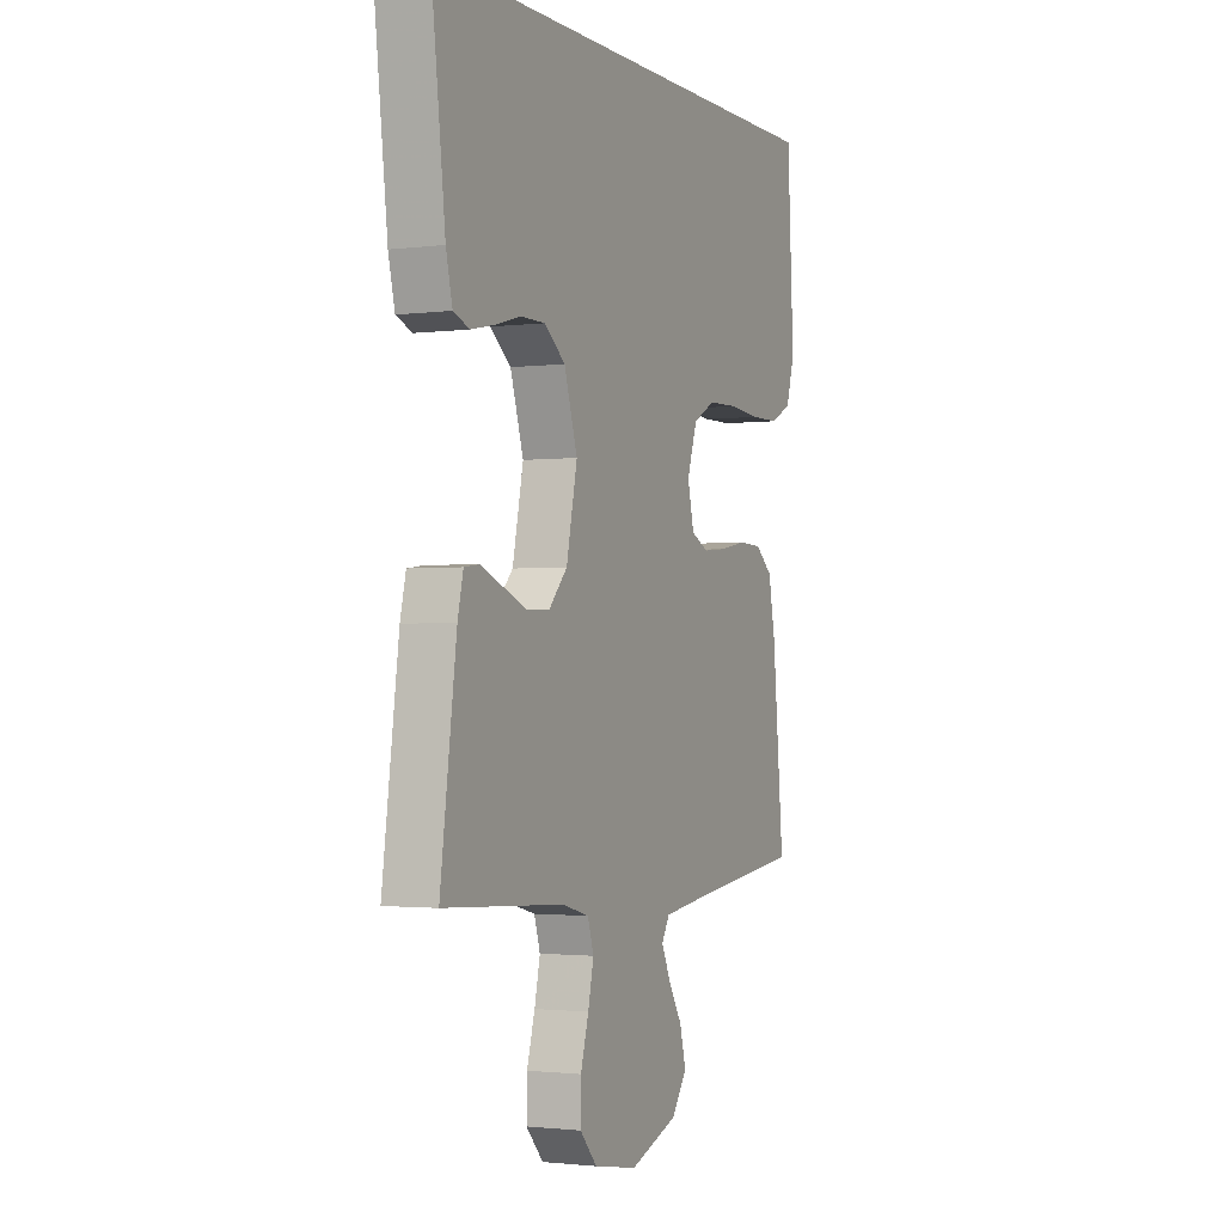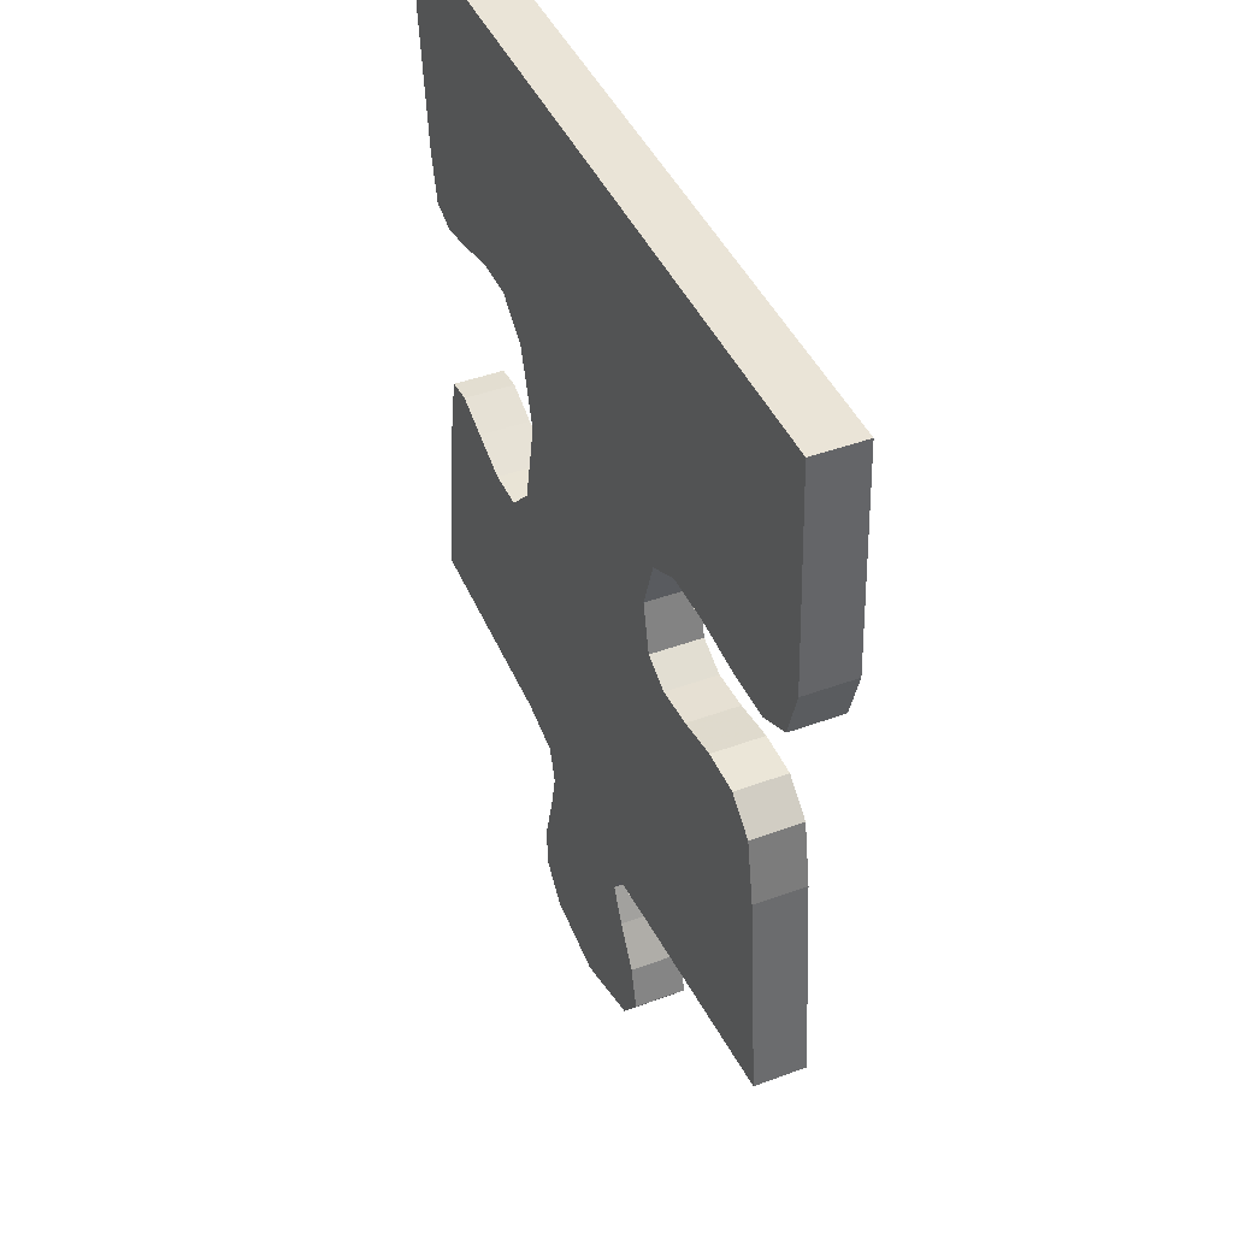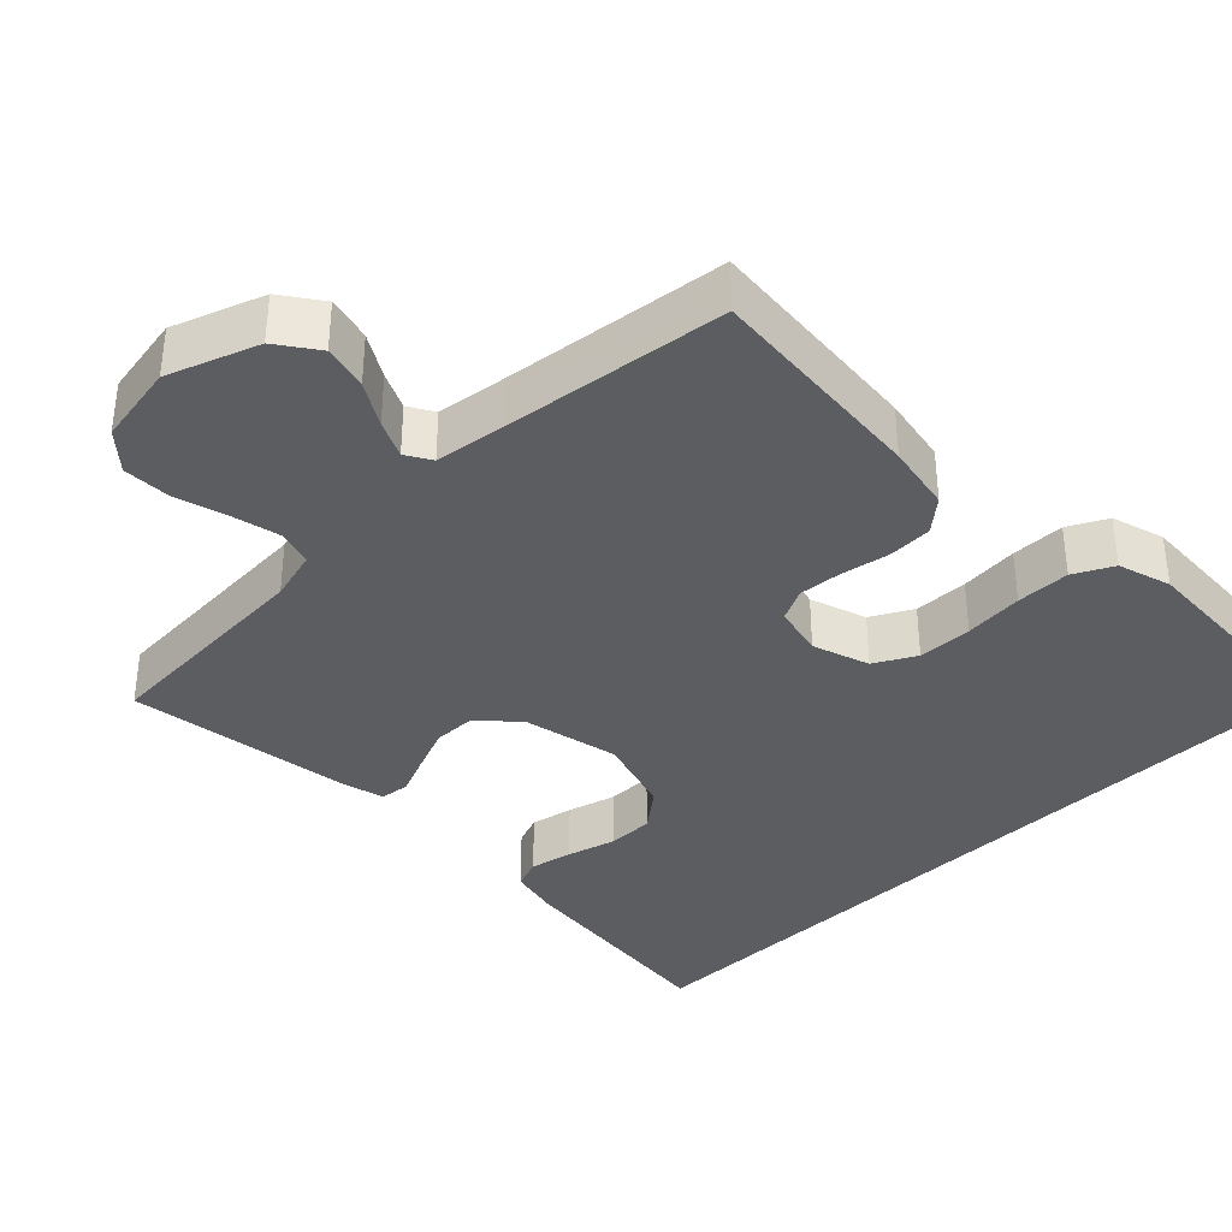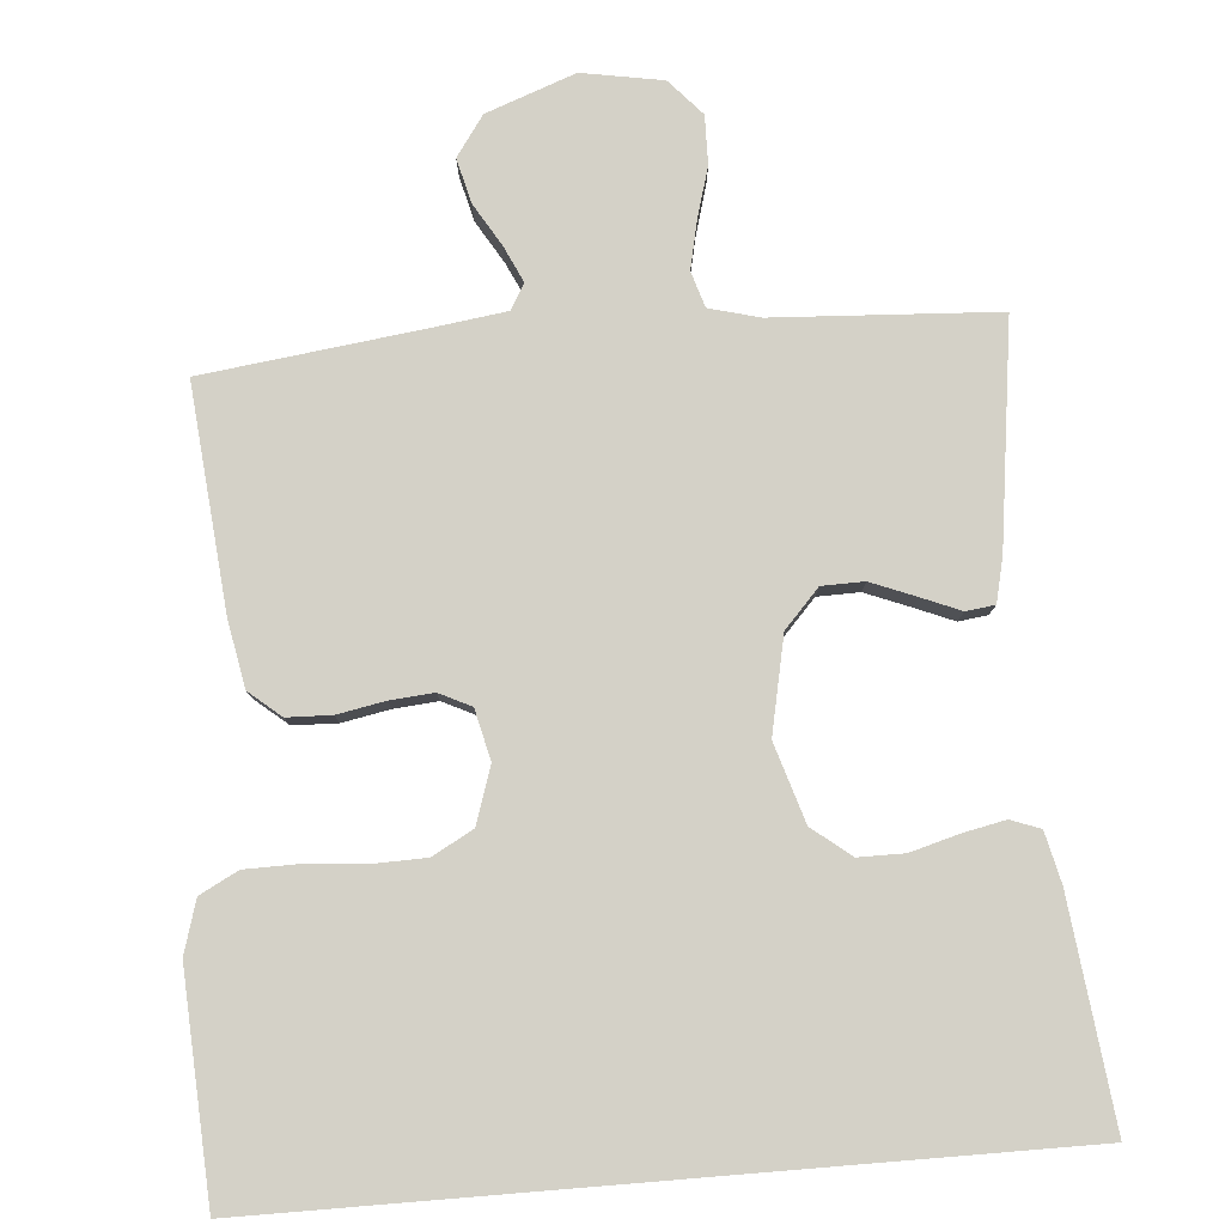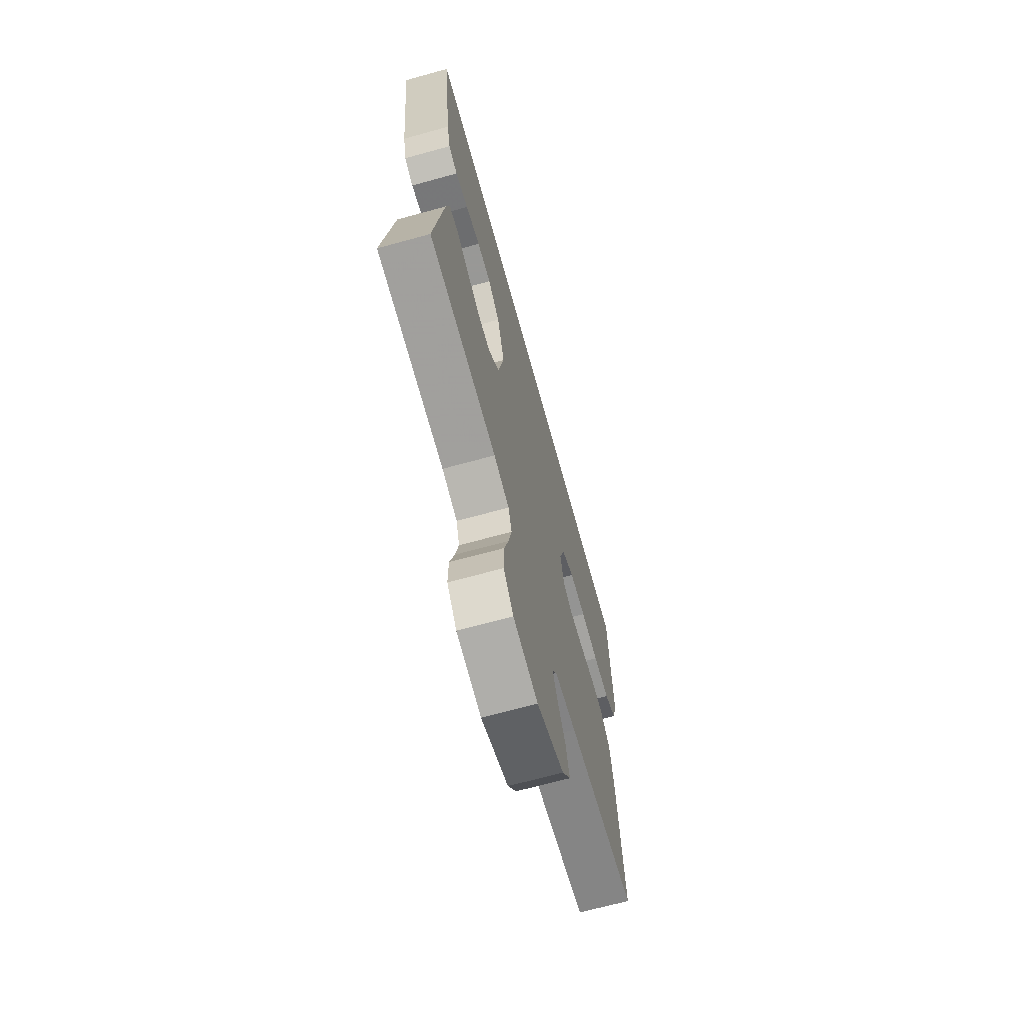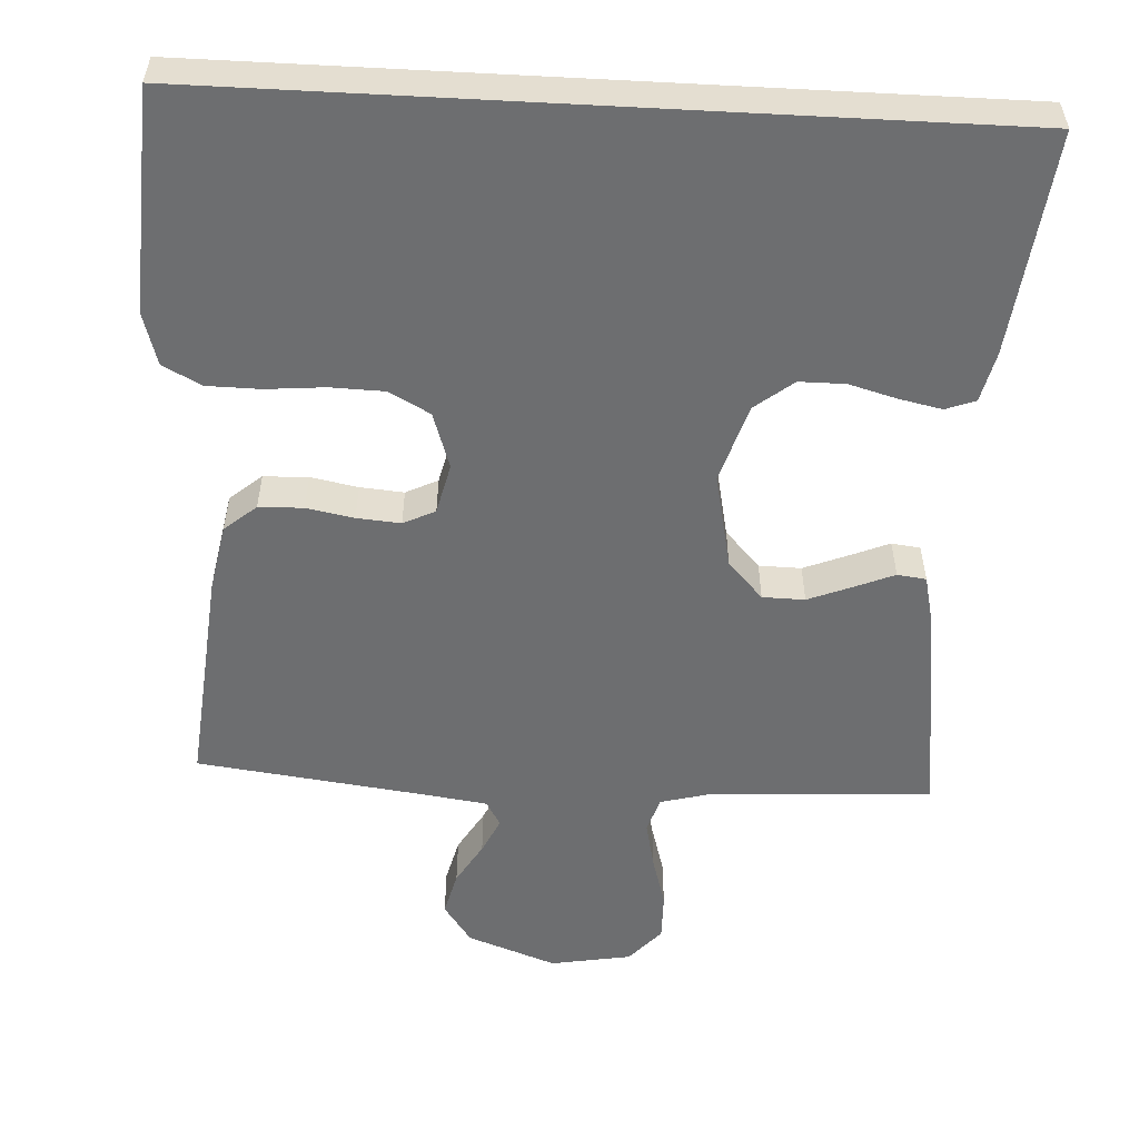
<metadata>
{"format":"obj","ext":"obj","renderer":"f3d","projection":"perspective","resolution":1024,"background":"white","views":[{"elev":-1.8,"azim":114.6,"up":"+Z"},{"elev":43.9,"azim":-113.4,"up":"+Z"},{"elev":-36.5,"azim":-135.4,"up":"+Y"},{"elev":79.8,"azim":-4.7,"up":"+Y"},{"elev":-68.5,"azim":105.4,"up":"+Z"},{"elev":-54.3,"azim":-3.1,"up":"+Y"}]}
</metadata>
<code>
v -0.531 0.07 0.5
v 0.523 0.07 0.5
v 0.488 0.07 0.2
v 0.472 0.07 0.132
v 0.432 0.07 0.117
v 0.375 0.07 0.129
v 0.31 0.07 0.147
v 0.248 0.07 0.147
v 0.196 0.07 0.106
v 0.163 0.07 0
v 0.19 0.07 -0.129
v 0.237 0.07 -0.18
v 0.294 0.07 -0.181
v 0.354 0.07 -0.157
v 0.407 0.07 -0.135
v 0.446 0.07 -0.14
v 0.46 0.07 -0.2
v 0.5 0.07 -0.5
v 0.2 0.07 -0.517
v 0.132 0.07 -0.535
v 0.117 0.07 -0.583
v 0.131 0.07 -0.647
v 0.151 0.07 -0.717
v 0.152 0.07 -0.782
v 0.109 0.07 -0.83
v 0 0.07 -0.849
v -0.12 0.07 -0.805
v -0.158 0.07 -0.751
v -0.143 0.07 -0.691
v -0.109 0.07 -0.634
v -0.086 0.07 -0.585
v -0.106 0.07 -0.551
v -0.2 0.07 -0.538
v -0.5 0.07 -0.5
v -0.472 0.07 -0.2
v -0.455 0.07 -0.11
v -0.412 0.07 -0.074
v -0.352 0.07 -0.072
v -0.288 0.07 -0.084
v -0.229 0.07 -0.089
v -0.186 0.07 -0.068
v -0.17 0.07 0
v -0.195 0.07 0.076
v -0.25 0.07 0.106
v -0.323 0.07 0.108
v -0.402 0.07 0.101
v -0.474 0.07 0.102
v -0.526 0.07 0.129
v -0.547 0.07 0.2
v -0.531 0 0.5
v 0.523 0 0.5
v 0.488 0 0.2
v 0.472 0 0.132
v 0.432 0 0.117
v 0.375 0 0.129
v 0.31 0 0.147
v 0.248 0 0.147
v 0.196 0 0.106
v 0.163 0 0
v 0.19 0 -0.129
v 0.237 0 -0.18
v 0.294 0 -0.181
v 0.354 0 -0.157
v 0.407 0 -0.135
v 0.446 0 -0.14
v 0.46 0 -0.2
v 0.5 0 -0.5
v 0.2 0 -0.517
v 0.132 0 -0.535
v 0.117 0 -0.583
v 0.131 0 -0.647
v 0.151 0 -0.717
v 0.152 0 -0.782
v 0.109 0 -0.83
v 0 0 -0.849
v -0.12 0 -0.805
v -0.158 0 -0.751
v -0.143 0 -0.691
v -0.109 0 -0.634
v -0.086 0 -0.585
v -0.106 0 -0.551
v -0.2 0 -0.538
v -0.5 0 -0.5
v -0.472 0 -0.2
v -0.455 0 -0.11
v -0.412 0 -0.074
v -0.352 0 -0.072
v -0.288 0 -0.084
v -0.229 0 -0.089
v -0.186 0 -0.068
v -0.17 0 0
v -0.195 0 0.076
v -0.25 0 0.106
v -0.323 0 0.108
v -0.402 0 0.101
v -0.474 0 0.102
v -0.526 0 0.129
v -0.547 0 0.2
f 45 46 47 48
f 44 45 48 49
f 36 37 38 39
f 36 39 40
f 33 34 35 36
f 32 33 36 40
f 31 32 40 41
f 27 28 29 30
f 27 30 31
f 26 27 31
f 22 23 24 25
f 21 22 25 26
f 20 21 26 31
f 16 17 18 19
f 14 15 16 19
f 13 14 19 20
f 12 13 20 31
f 4 5 6 7
f 2 3 4 7
f 2 7 8
f 44 49 1 2
f 43 44 2 8
f 42 43 8 9
f 41 42 9 10
f 11 12 31 41
f 10 11 41
f 97 96 95 94
f 98 97 94 93
f 88 87 86 85
f 89 88 85
f 85 84 83 82
f 89 85 82 81
f 90 89 81 80
f 79 78 77 76
f 80 79 76
f 80 76 75
f 74 73 72 71
f 75 74 71 70
f 80 75 70 69
f 68 67 66 65
f 68 65 64 63
f 69 68 63 62
f 80 69 62 61
f 56 55 54 53
f 56 53 52 51
f 57 56 51
f 51 50 98 93
f 57 51 93 92
f 58 57 92 91
f 59 58 91 90
f 90 80 61 60
f 90 60 59
f 1 50 51 2
f 2 51 52 3
f 3 52 53 4
f 4 53 54 5
f 5 54 55 6
f 6 55 56 7
f 7 56 57 8
f 8 57 58 9
f 9 58 59 10
f 10 59 60 11
f 11 60 61 12
f 12 61 62 13
f 13 62 63 14
f 14 63 64 15
f 15 64 65 16
f 16 65 66 17
f 17 66 67 18
f 18 67 68 19
f 19 68 69 20
f 20 69 70 21
f 21 70 71 22
f 22 71 72 23
f 23 72 73 24
f 24 73 74 25
f 25 74 75 26
f 26 75 76 27
f 27 76 77 28
f 28 77 78 29
f 29 78 79 30
f 30 79 80 31
f 31 80 81 32
f 32 81 82 33
f 33 82 83 34
f 34 83 84 35
f 35 84 85 36
f 36 85 86 37
f 37 86 87 38
f 38 87 88 39
f 39 88 89 40
f 40 89 90 41
f 41 90 91 42
f 42 91 92 43
f 43 92 93 44
f 44 93 94 45
f 45 94 95 46
f 46 95 96 47
f 47 96 97 48
f 48 97 98 49
f 49 98 50 1

</code>
